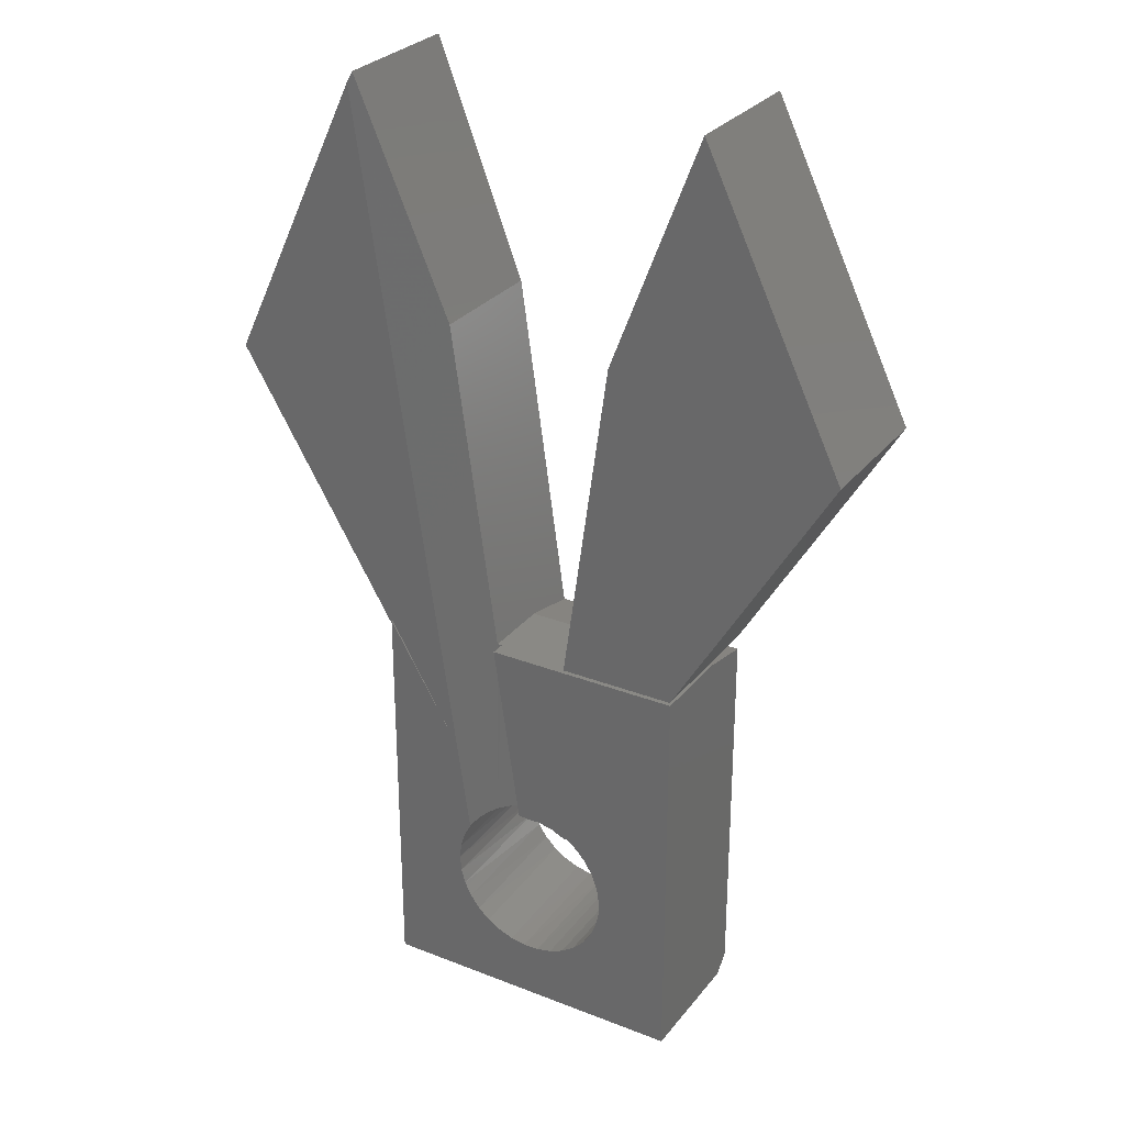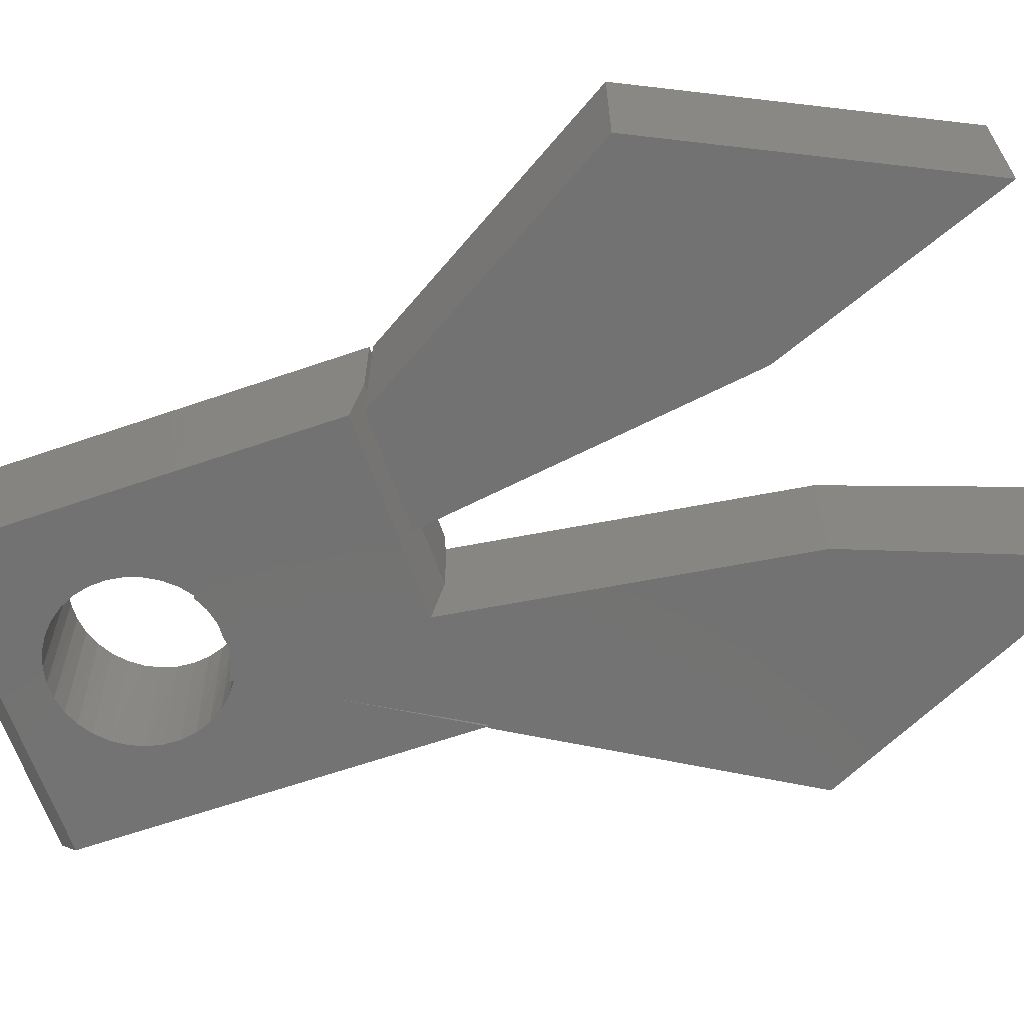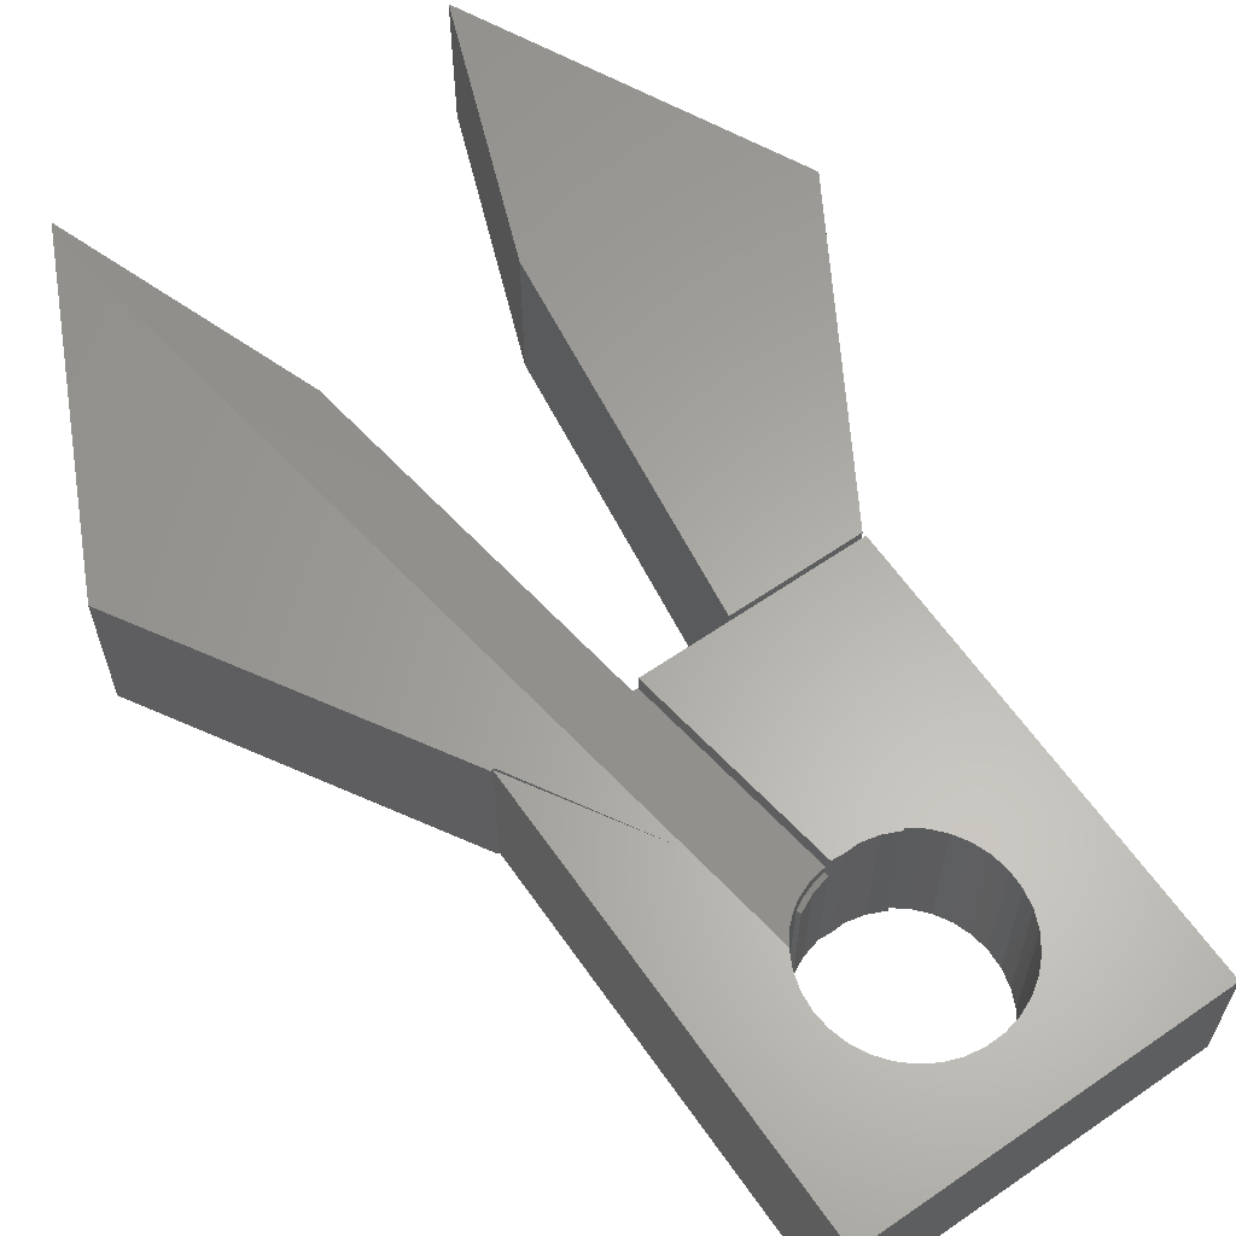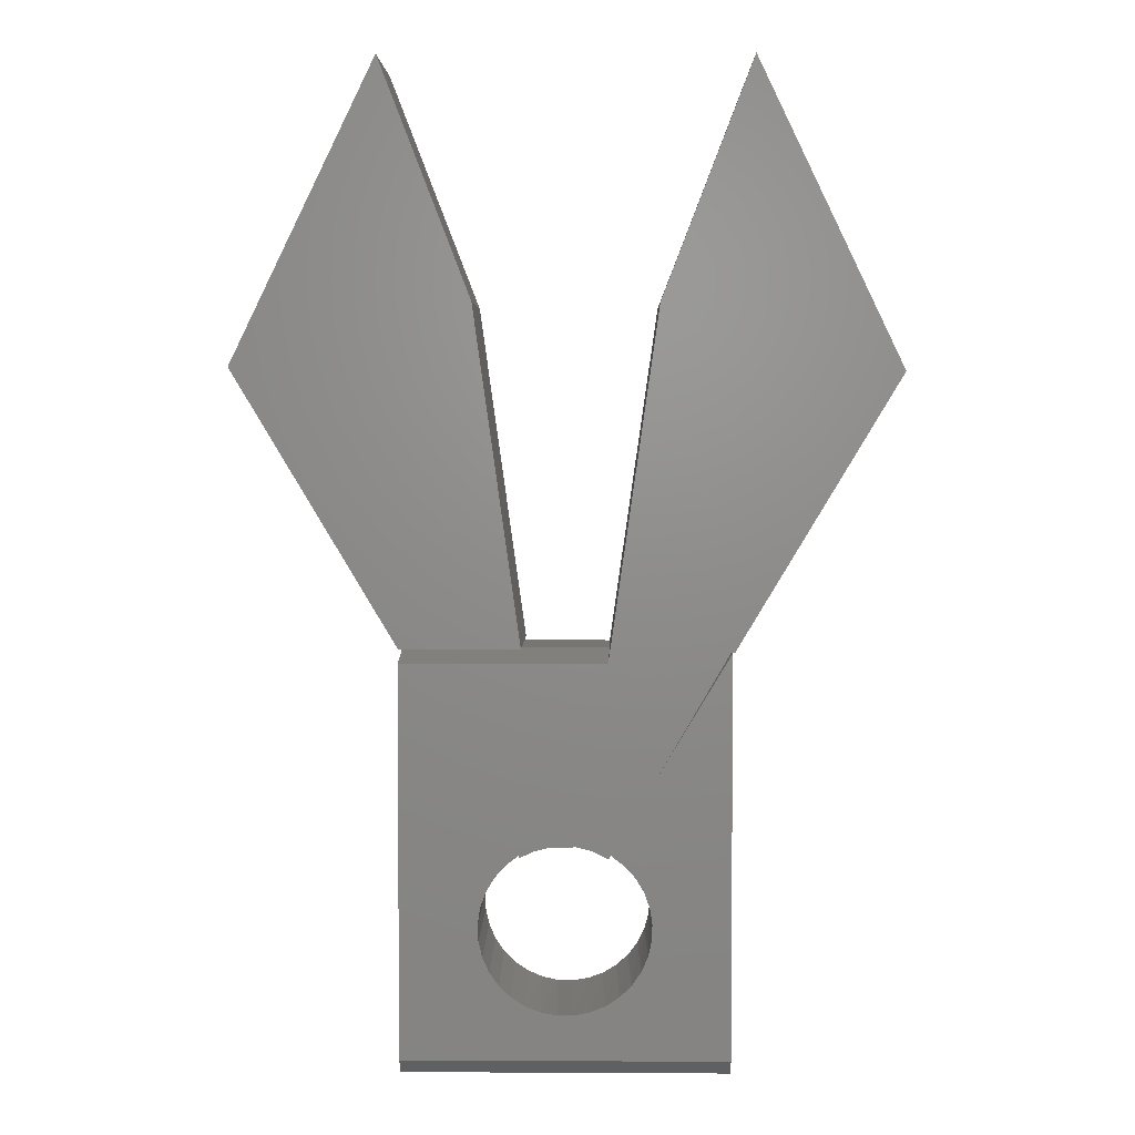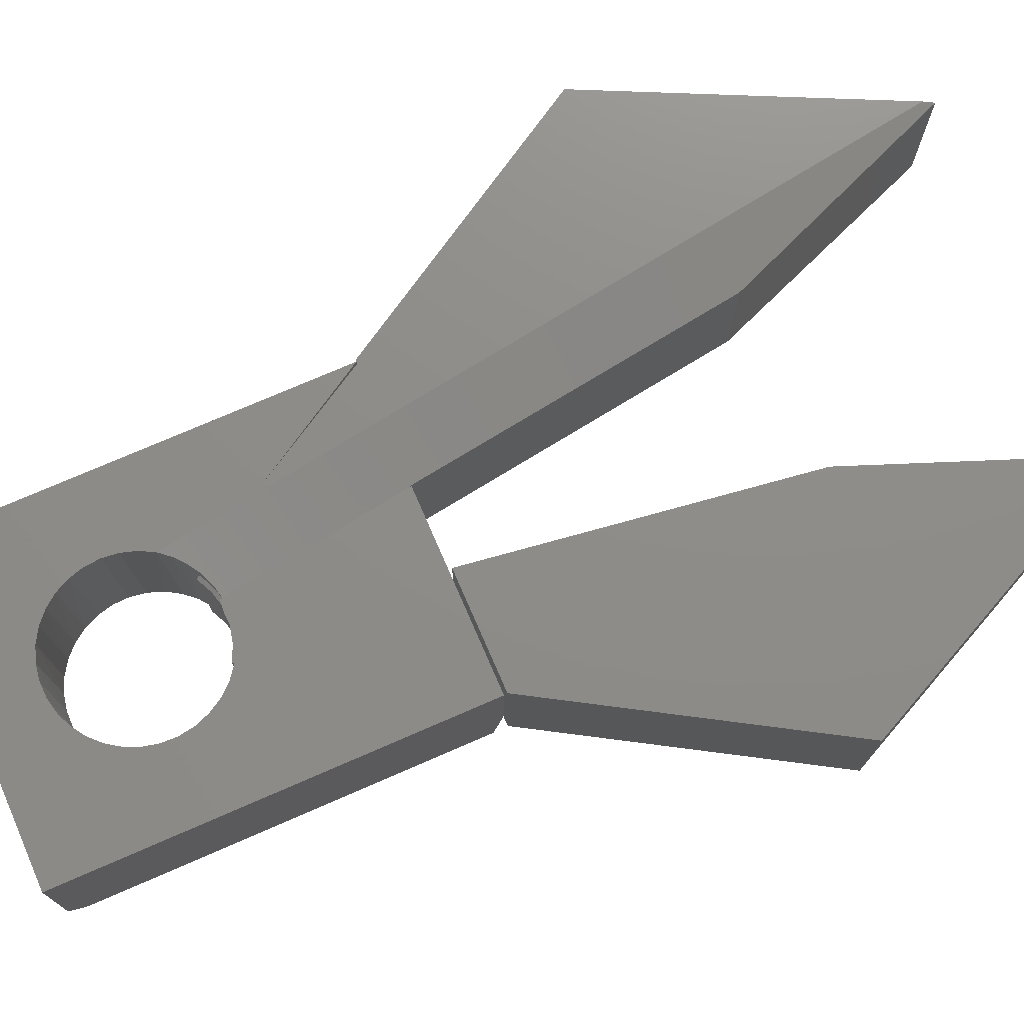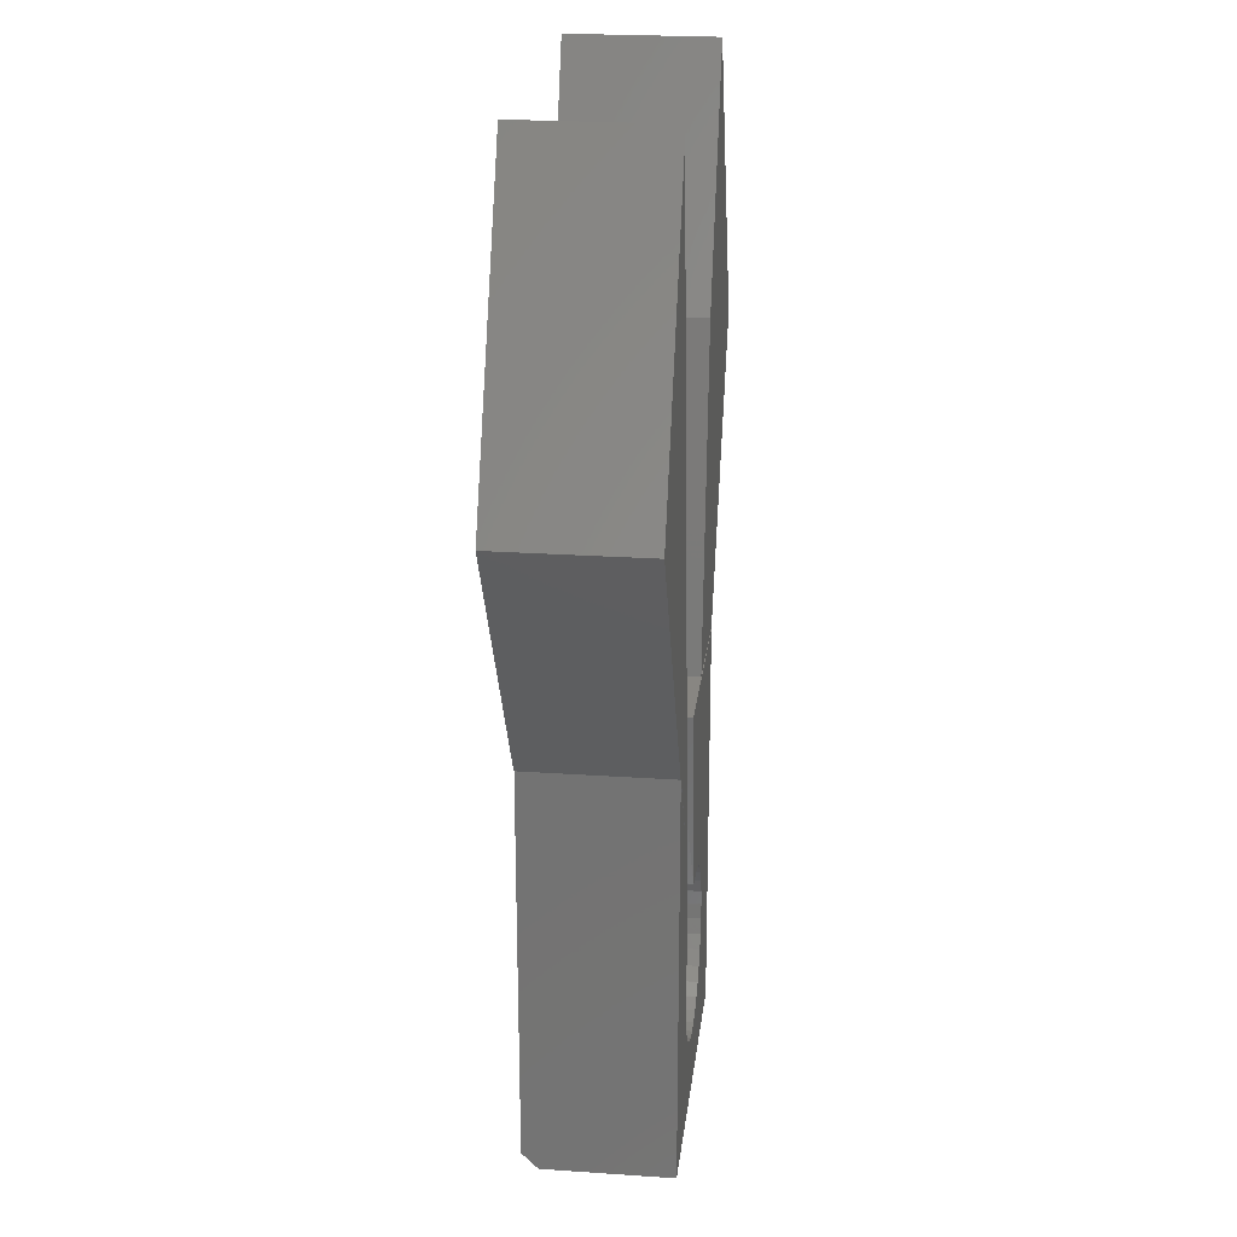
<metadata>
{"format":"stl","ext":"stl","renderer":"f3d","projection":"perspective","resolution":1024,"background":"white","views":[{"elev":28.7,"azim":-149.6,"up":"+Z"},{"elev":-64.5,"azim":-70.9,"up":"+Y"},{"elev":62.6,"azim":145.1,"up":"+Y"},{"elev":3.5,"azim":1.0,"up":"+Z"},{"elev":74.4,"azim":-113.5,"up":"+Y"},{"elev":23.4,"azim":96.6,"up":"+Z"}]}
</metadata>
<code>
# stl→obj: 117 verts, 234 faces
v 0.263 0.2085 0.6797
v 0.1322 0.1886 0.3397
v 0.263 1.863e-16 0.6797
v 0.1322 1.413e-16 0.3397
v 0.05551 0.1875 -0.1484
v 0.05551 0.2109 -0.1484
v -0.2344 0.2109 -0.1484
v -0.2344 0.08594 -0.1484
v 0.0625 0.08594 -0.1484
v 0.0625 0.1891 -0.1484
v -0.2344 6.505e-17 -0.1641
v -0.2344 0.02344 -0.75
v -0.2344 2.602e-18 -0.7266
v -0.2344 0.2109 -0.75
v 0.06457 5.166e-17 -0.4342
v 0.0395 -4.562e-18 -0.4282
v 0.06168 -3.782e-18 -0.4391
v 0.01521 -5.833e-18 -0.4219
v -0.06398 4.415e-17 -0.4375
v -0.04211 -9.563e-18 -0.4277
v -0.06561 4.437e-17 -0.4347
v 0.1314 6.807e-17 -0.3197
v 0.08334 5.632e-17 -0.4484
v 0.09906 5.525e-17 -0.4659
v 0.1112 5.368e-17 -0.4861
v 0.06027 -9.913e-19 -0.1641
v -0.001754 -6.969e-18 -0.4232
v 0.2315 9.265e-17 -0.1484
v 0.2342 9.28e-17 -0.1484
v 0.1192 5.167e-17 -0.5083
v 0.1229 4.929e-17 -0.5315
v 0.2342 2.861e-17 -0.7266
v 0.122 4.663e-17 -0.5551
v 0.1168 4.379e-17 -0.578
v 0.1072 4.087e-17 -0.5995
v 0.09373 3.798e-17 -0.6189
v 0.07682 3.522e-17 -0.6352
v 0.05711 3.27e-17 -0.6481
v 0.0353 3.05e-17 -0.657
v 0.0122 2.871e-17 -0.6616
v -0.01134 2.739e-17 -0.6617
v -0.1231 3.552e-17 -0.5326
v -0.1196 3.83e-17 -0.5093
v -0.1118 4.12e-17 -0.4871
v -0.09983 4.412e-17 -0.4668
v -0.08426 4.694e-17 -0.4491
v -0.01875 -7.98e-18 -0.4223
v -0.03448 2.659e-17 -0.6573
v -0.05636 2.635e-17 -0.6486
v -0.07618 2.666e-17 -0.6359
v -0.09322 2.751e-17 -0.6196
v -0.1069 2.889e-17 -0.6004
v -0.1166 3.073e-17 -0.579
v -0.1221 3.297e-17 -0.5561
v 0.2368 9.294e-17 -0.1484
v 0.4722 1.496e-16 0.2438
v 0.1314 0.2109 -0.3197
v 0.2315 0.2109 -0.1484
v -0.06398 0.2109 -0.4375
v -0.04211 0.2109 -0.4277
v -0.01835 0.2109 -0.4224
v -0.06561 0.2109 -0.4347
v -0.08405 0.2109 -0.4489
v -0.123 0.2109 -0.5312
v -0.1223 0.2109 -0.5544
v -0.1172 0.2109 -0.5771
v -0.108 0.2109 -0.5985
v -0.09485 0.2109 -0.6177
v -0.07836 0.2109 -0.6341
v -0.05908 0.2109 -0.6472
v -0.03769 0.2109 -0.6563
v -0.01496 0.2109 -0.6613
v 0.008302 0.2109 -0.6619
v 0.2342 0.2109 -0.75
v 0.01521 0.2109 -0.4219
v -0.001551 0.2109 -0.4232
v 0.03126 0.2109 -0.6582
v 0.05311 0.2109 -0.6501
v 0.07305 0.2109 -0.6381
v 0.09039 0.2109 -0.6226
v 0.1045 0.2109 -0.6041
v 0.1149 0.2109 -0.5833
v 0.1211 0.2109 -0.5609
v 0.1231 0.2109 -0.5377
v 0.2342 0.2109 -0.1484
v 0.1206 0.2109 -0.5146
v 0.1139 0.2109 -0.4923
v 0.103 0.2109 -0.4717
v -0.0995 0.2109 -0.4663
v -0.1114 0.2109 -0.4863
v -0.1193 0.2109 -0.5082
v 0.2704 0.2109 0.6642
v 0.4722 0.2109 0.2438
v 0.2368 0.2109 -0.1484
v 0.01521 0.1719 -0.4219
v 0.01635 0.1875 -0.417
v 0.01635 0.1744 -0.417
v 0.06124 0.1992 -0.4322
v 0.03951 0.1934 -0.4224
v 0.09018 0.2072 -0.4552
v 0.07651 0.2033 -0.4426
v 0.04933 0.1747 -0.4262
v 0.06457 0.1747 -0.4342
v 0.03314 0.1746 -0.4204
v 0.0395 0.1719 -0.4282
v 0.06168 0.1719 -0.4391
v 0.2342 0.02344 -0.75
v -0.2607 0.2109 0.6797
v -0.1295 0.2109 0.3405
v -0.4688 0.2109 0.25
v -0.06168 0.2109 -0.1435
v -0.2336 0.2109 -0.1435
v -0.2336 -8.788e-18 -0.1435
v -0.06168 7.532e-19 -0.1435
v -0.4688 0 0.25
v -0.1295 2.385e-17 0.3405
v -0.2607 3.54e-17 0.6797
f 1 2 3
f 3 2 4
f 5 6 7
f 5 7 8
f 5 8 9
f 5 9 10
f 8 7 11
f 12 13 14
f 14 13 11
f 14 11 7
f 15 16 17
f 15 18 16
f 19 20 21
f 22 18 15
f 22 15 23
f 22 23 24
f 22 24 25
f 26 11 27
f 26 27 18
f 26 18 22
f 26 22 28
f 29 22 25
f 29 25 30
f 29 30 31
f 32 29 31
f 32 31 33
f 32 33 34
f 32 34 35
f 32 35 36
f 32 36 37
f 32 37 38
f 32 38 39
f 32 39 40
f 32 40 41
f 32 41 13
f 11 13 42
f 11 42 43
f 11 43 44
f 11 44 45
f 11 45 46
f 11 46 21
f 11 21 20
f 11 20 47
f 11 47 27
f 13 41 48
f 13 48 49
f 13 49 50
f 13 50 51
f 13 51 52
f 13 52 53
f 13 53 54
f 13 54 42
f 4 26 28
f 4 28 29
f 4 29 55
f 4 55 56
f 4 56 3
f 26 4 9
f 9 4 2
f 9 2 10
f 57 58 22
f 22 58 28
f 8 11 9
f 9 11 26
f 59 60 19
f 19 60 20
f 60 61 20
f 20 61 47
f 60 62 6
f 62 63 6
f 62 60 59
f 14 7 64
f 14 64 65
f 14 65 66
f 14 66 67
f 14 67 68
f 14 68 69
f 14 69 70
f 14 70 71
f 14 71 72
f 14 72 73
f 14 73 74
f 61 60 6
f 61 6 75
f 61 75 76
f 74 73 77
f 74 77 78
f 74 78 79
f 74 79 80
f 74 80 81
f 74 81 82
f 74 82 83
f 74 83 84
f 85 74 84
f 85 84 86
f 85 86 87
f 85 87 88
f 85 88 57
f 7 6 63
f 7 63 89
f 7 89 90
f 7 90 91
f 7 91 64
f 92 93 94
f 92 94 85
f 92 85 58
f 92 58 57
f 92 57 88
f 18 27 95
f 47 61 27
f 27 61 76
f 27 76 95
f 95 76 75
f 75 6 5
f 75 5 96
f 75 96 97
f 75 97 95
f 5 10 98
f 5 98 99
f 5 99 96
f 92 88 100
f 92 100 101
f 92 101 98
f 92 98 10
f 92 10 2
f 92 2 1
f 98 102 99
f 23 101 100
f 100 24 23
f 30 25 87
f 86 30 87
f 31 30 86
f 84 31 86
f 33 31 84
f 83 33 84
f 34 33 83
f 82 34 83
f 35 34 82
f 81 35 82
f 36 35 81
f 80 36 81
f 37 36 80
f 79 37 80
f 38 37 79
f 78 38 79
f 39 38 78
f 77 39 78
f 40 39 77
f 73 40 77
f 41 40 73
f 72 41 73
f 48 41 72
f 71 48 72
f 49 48 71
f 70 49 71
f 50 49 70
f 69 50 70
f 51 50 69
f 68 51 69
f 52 51 68
f 67 52 68
f 53 52 67
f 66 53 67
f 54 53 66
f 88 87 25
f 88 25 24
f 88 24 100
f 103 102 98
f 103 98 101
f 103 101 23
f 103 23 15
f 102 104 99
f 99 104 97
f 99 97 96
f 66 65 54
f 54 65 64
f 54 64 42
f 42 64 91
f 42 91 43
f 43 91 90
f 43 90 44
f 44 90 89
f 44 89 45
f 45 89 63
f 45 63 46
f 46 63 62
f 46 62 21
f 95 104 105
f 95 97 104
f 103 105 102
f 103 106 105
f 104 102 105
f 95 105 18
f 18 105 16
f 105 106 16
f 16 106 17
f 1 3 92
f 92 3 56
f 92 56 93
f 17 106 15
f 106 103 15
f 14 74 12
f 12 74 107
f 107 74 32
f 32 74 85
f 32 85 29
f 94 93 55
f 55 93 56
f 29 85 55
f 55 85 94
f 85 57 29
f 29 57 22
f 28 58 29
f 29 58 85
f 62 59 21
f 21 59 19
f 12 107 13
f 13 107 32
f 108 109 110
f 110 109 111
f 110 111 112
f 113 114 115
f 115 114 116
f 115 116 117
f 108 110 117
f 117 110 115
f 109 108 116
f 116 108 117
f 111 109 114
f 114 109 116
f 113 112 114
f 114 112 111
f 110 112 115
f 115 112 113

</code>
